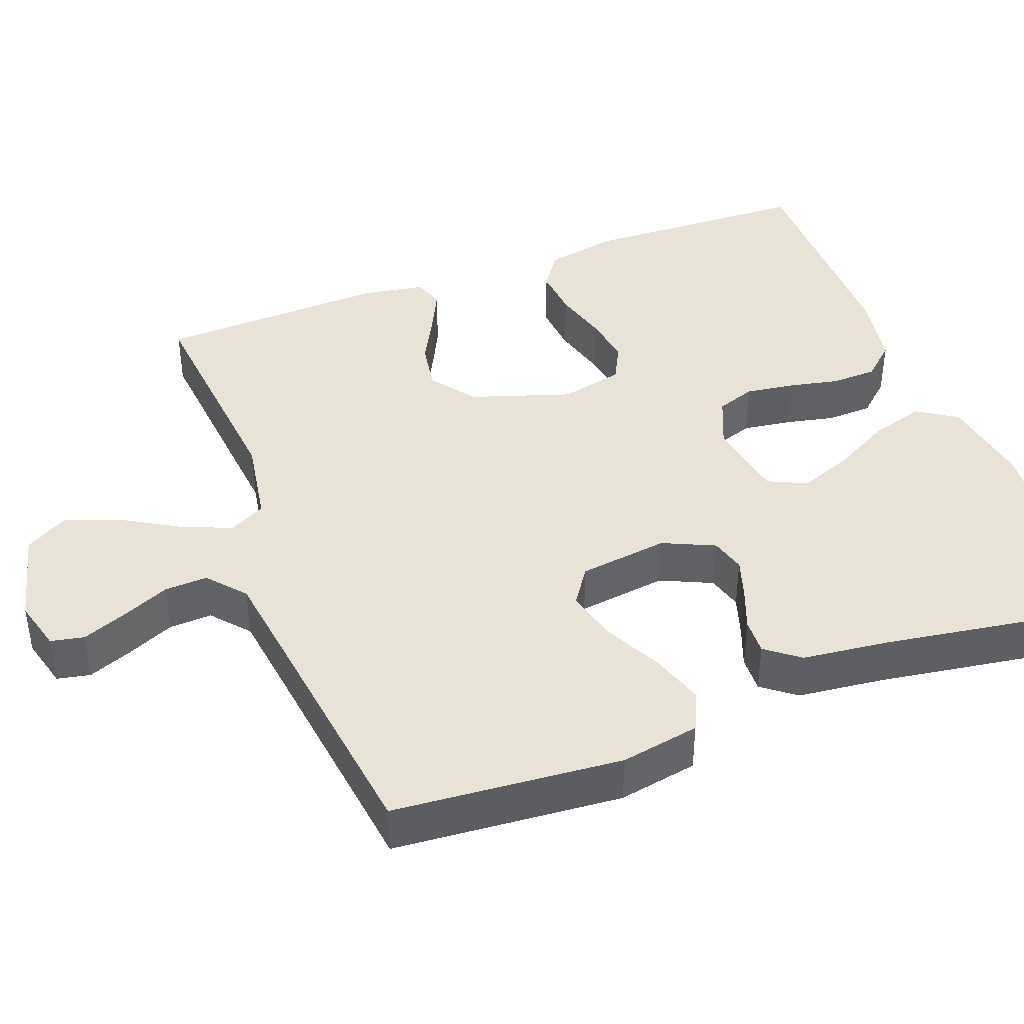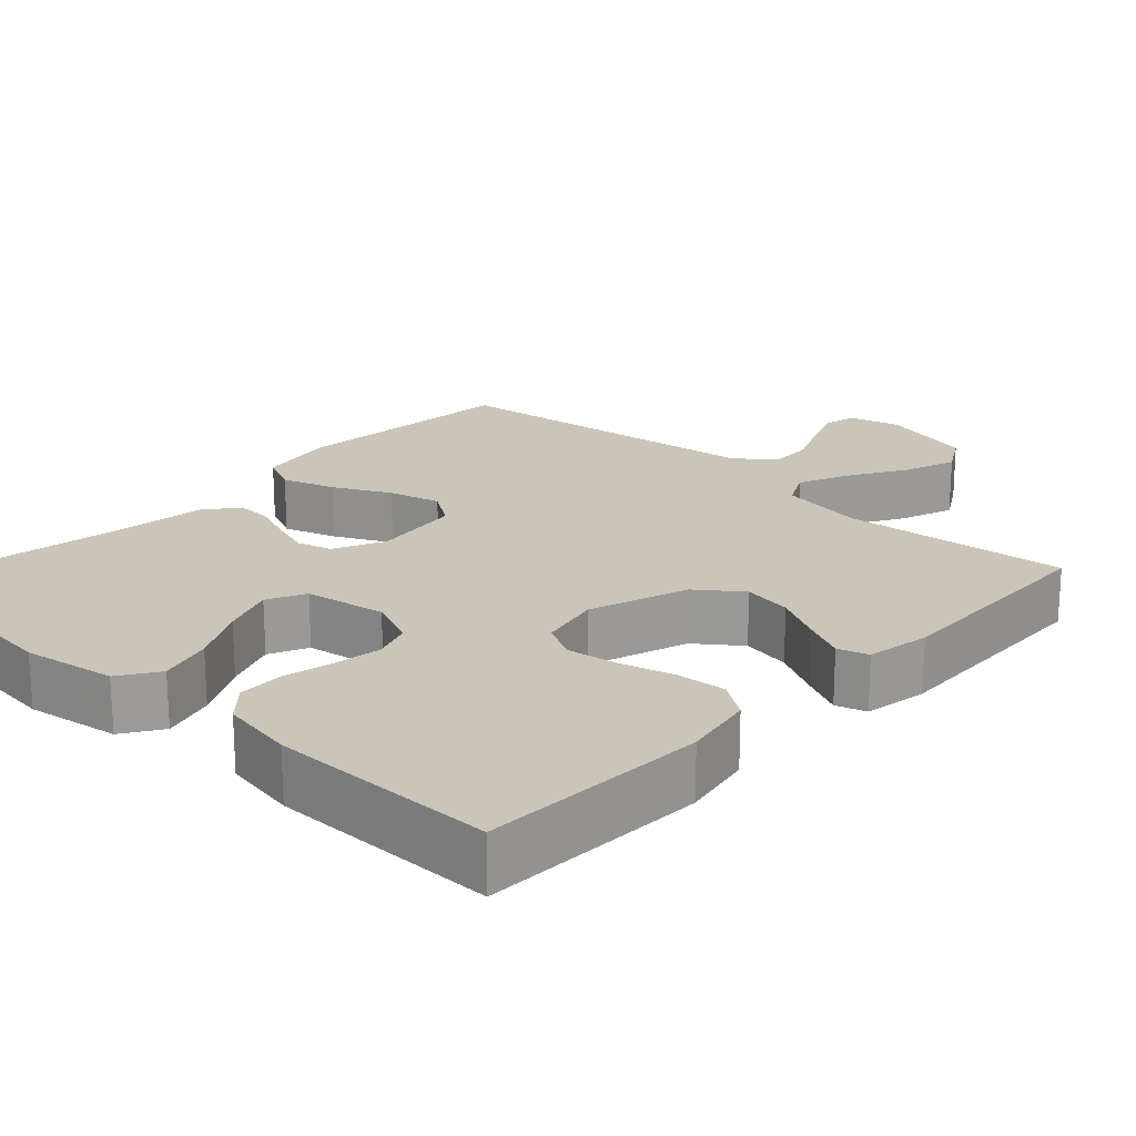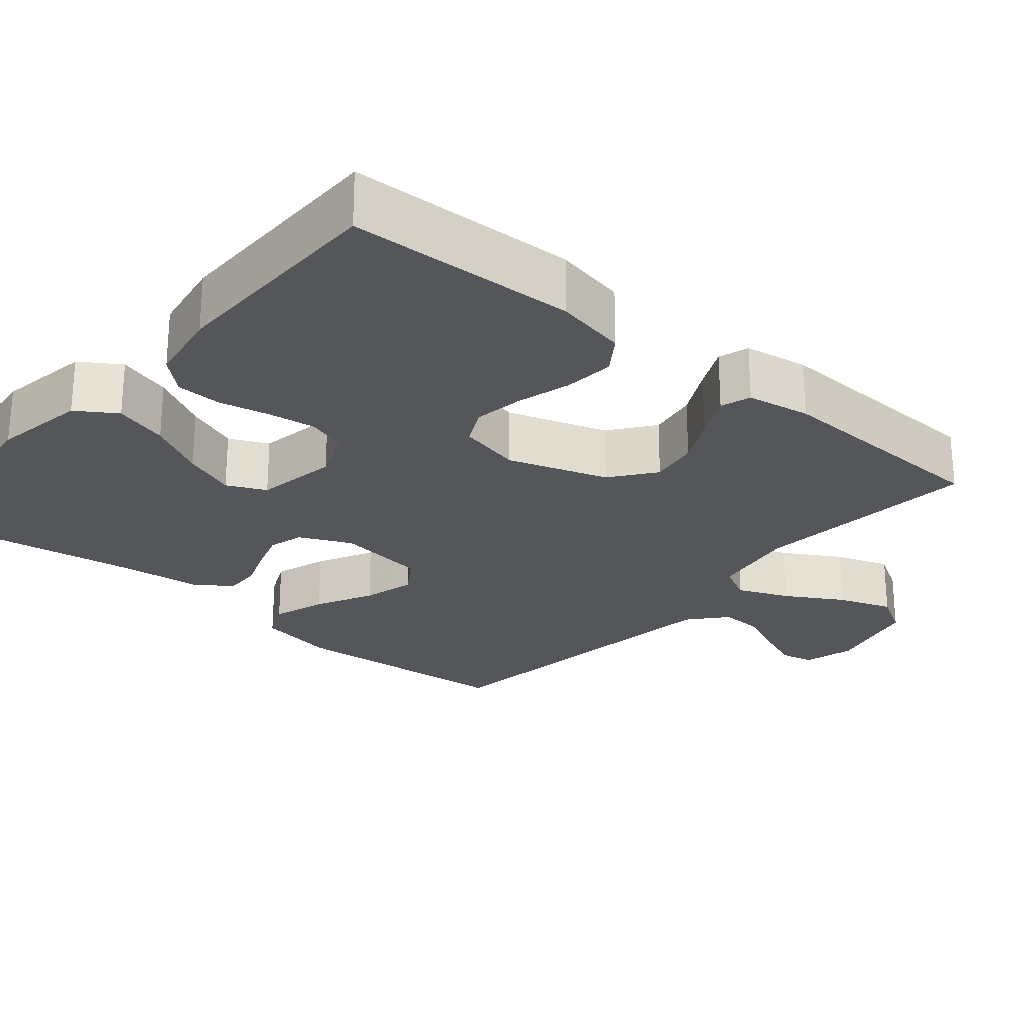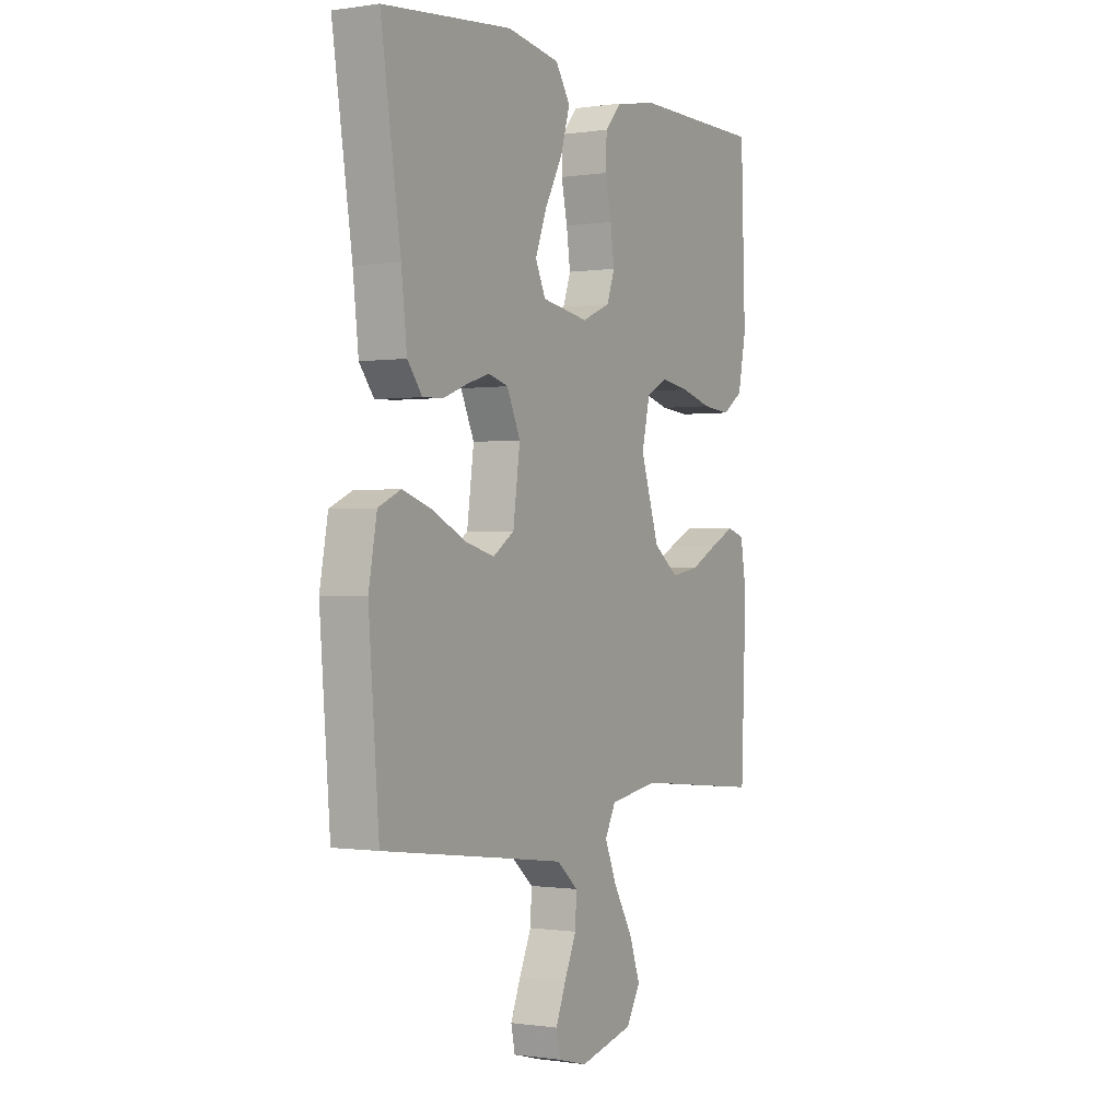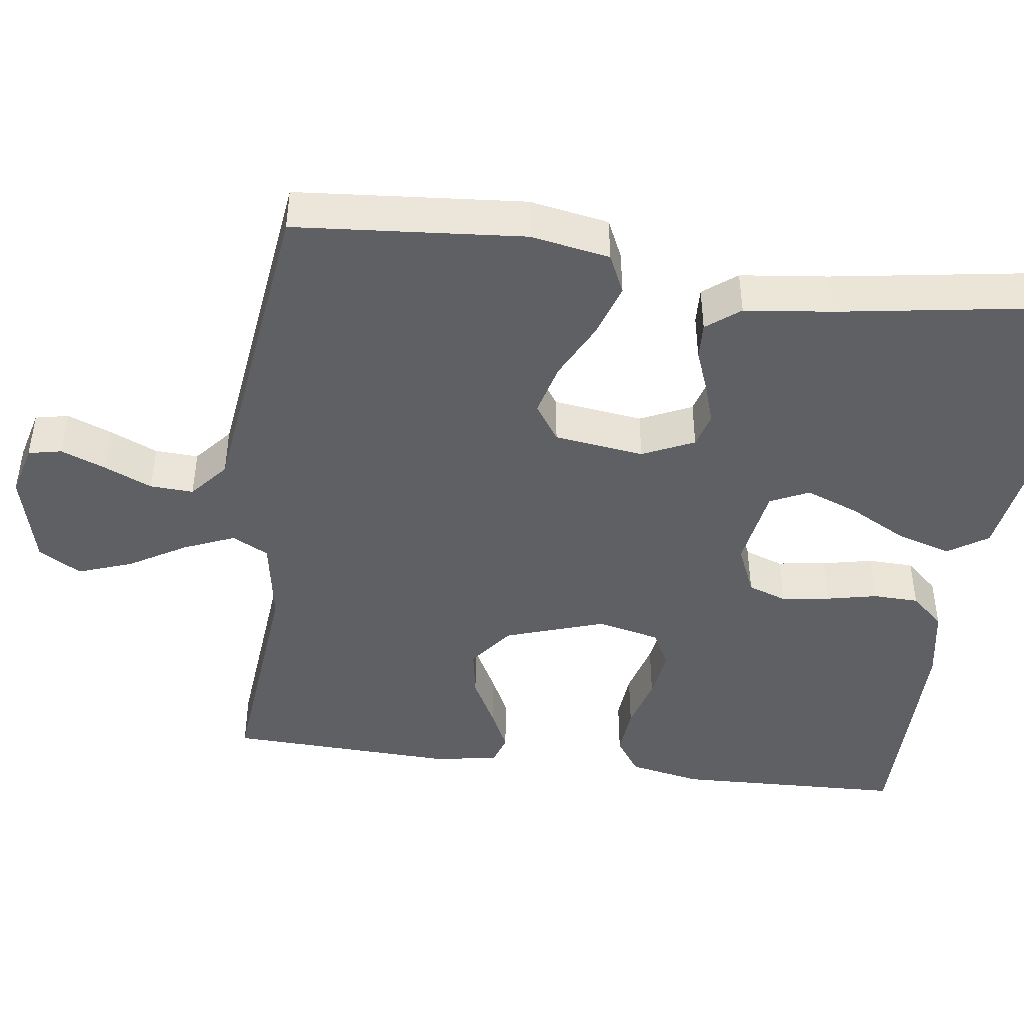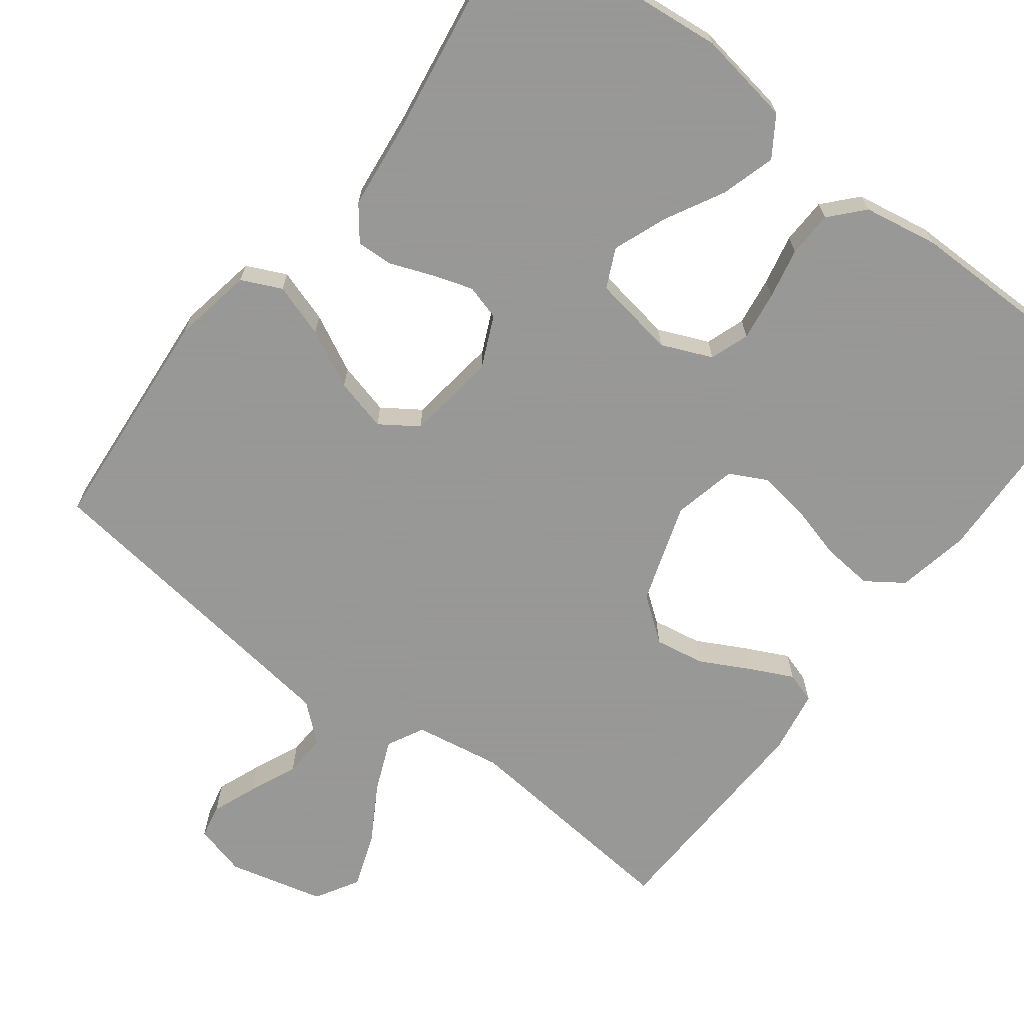
<metadata>
{"format":"obj","ext":"obj","renderer":"f3d","projection":"perspective","resolution":1024,"background":"white","views":[{"elev":41.6,"azim":-110.6,"up":"+Y"},{"elev":20.5,"azim":43.2,"up":"+Y"},{"elev":-25.1,"azim":49.8,"up":"+Y"},{"elev":-0.4,"azim":-60.5,"up":"+Z"},{"elev":-44.7,"azim":-97.5,"up":"+Y"},{"elev":-68.4,"azim":-37.1,"up":"+Y"}]}
</metadata>
<code>
v 0.5 0.07 0.5
v 0.51 0.07 0.2
v 0.491 0.07 0.105
v 0.443 0.07 0.072
v 0.377 0.07 0.078
v 0.305 0.07 0.098
v 0.239 0.07 0.108
v 0.19 0.07 0.083
v 0.171 0.07 0
v 0.214 0.07 -0.131
v 0.272 0.07 -0.175
v 0.337 0.07 -0.164
v 0.402 0.07 -0.13
v 0.458 0.07 -0.103
v 0.498 0.07 -0.116
v 0.512 0.07 -0.2
v 0.5 0.07 -0.5
v 0.2 0.07 -0.471
v 0.086 0.07 -0.49
v 0.061 0.07 -0.538
v 0.089 0.07 -0.605
v 0.133 0.07 -0.68
v 0.158 0.07 -0.751
v 0.125 0.07 -0.807
v 0 0.07 -0.838
v -0.068 0.07 -0.82
v -0.077 0.07 -0.776
v -0.054 0.07 -0.718
v -0.026 0.07 -0.655
v -0.023 0.07 -0.598
v -0.072 0.07 -0.556
v -0.2 0.07 -0.539
v -0.5 0.07 -0.5
v -0.524 0.07 -0.2
v -0.505 0.07 -0.096
v -0.453 0.07 -0.072
v -0.383 0.07 -0.095
v -0.308 0.07 -0.133
v -0.239 0.07 -0.151
v -0.19 0.07 -0.118
v -0.174 0.07 0
v -0.205 0.07 0.068
v -0.251 0.07 0.081
v -0.304 0.07 0.064
v -0.359 0.07 0.043
v -0.407 0.07 0.041
v -0.441 0.07 0.085
v -0.454 0.07 0.2
v -0.5 0.07 0.5
v -0.2 0.07 0.53
v -0.077 0.07 0.51
v -0.043 0.07 0.458
v -0.064 0.07 0.387
v -0.105 0.07 0.311
v -0.132 0.07 0.241
v -0.108 0.07 0.19
v 0 0.07 0.172
v 0.066 0.07 0.2
v 0.084 0.07 0.251
v 0.075 0.07 0.315
v 0.061 0.07 0.381
v 0.063 0.07 0.441
v 0.102 0.07 0.484
v 0.2 0.07 0.501
v 0.5 0 0.5
v 0.51 0 0.2
v 0.491 0 0.105
v 0.443 0 0.072
v 0.377 0 0.078
v 0.305 0 0.098
v 0.239 0 0.108
v 0.19 0 0.083
v 0.171 0 0
v 0.214 0 -0.131
v 0.272 0 -0.175
v 0.337 0 -0.164
v 0.402 0 -0.13
v 0.458 0 -0.103
v 0.498 0 -0.116
v 0.512 0 -0.2
v 0.5 0 -0.5
v 0.2 0 -0.471
v 0.086 0 -0.49
v 0.061 0 -0.538
v 0.089 0 -0.605
v 0.133 0 -0.68
v 0.158 0 -0.751
v 0.125 0 -0.807
v 0 0 -0.838
v -0.068 0 -0.82
v -0.077 0 -0.776
v -0.054 0 -0.718
v -0.026 0 -0.655
v -0.023 0 -0.598
v -0.072 0 -0.556
v -0.2 0 -0.539
v -0.5 0 -0.5
v -0.524 0 -0.2
v -0.505 0 -0.096
v -0.453 0 -0.072
v -0.383 0 -0.095
v -0.308 0 -0.133
v -0.239 0 -0.151
v -0.19 0 -0.118
v -0.174 0 0
v -0.205 0 0.068
v -0.251 0 0.081
v -0.304 0 0.064
v -0.359 0 0.043
v -0.407 0 0.041
v -0.441 0 0.085
v -0.454 0 0.2
v -0.5 0 0.5
v -0.2 0 0.53
v -0.077 0 0.51
v -0.043 0 0.458
v -0.064 0 0.387
v -0.105 0 0.311
v -0.132 0 0.241
v -0.108 0 0.19
v 0 0 0.172
v 0.066 0 0.2
v 0.084 0 0.251
v 0.075 0 0.315
v 0.061 0 0.381
v 0.063 0 0.441
v 0.102 0 0.484
v 0.2 0 0.501
f 60 61 62 63
f 59 60 63 64
f 58 59 64 1
f 51 52 53 54
f 51 54 55
f 48 49 50 51
f 48 51 55
f 47 48 55 56
f 44 45 46 47
f 43 44 47 56
f 35 36 37 38
f 35 38 39
f 32 33 34 35
f 31 32 35 39
f 30 31 39 40
f 26 27 28 29
f 24 25 26 29
f 24 29 30
f 21 22 23 24
f 20 21 24 30
f 19 20 30 40
f 15 16 17 18
f 12 13 14 15
f 12 15 18 19
f 3 4 5 6
f 3 6 7
f 58 1 2 3
f 57 58 3 7
f 42 43 56 57
f 41 42 57 7
f 11 12 19
f 10 11 19 40
f 9 10 40 41
f 41 7 8
f 8 9 41
f 127 126 125 124
f 128 127 124 123
f 65 128 123 122
f 118 117 116 115
f 119 118 115
f 115 114 113 112
f 119 115 112
f 120 119 112 111
f 111 110 109 108
f 120 111 108 107
f 102 101 100 99
f 103 102 99
f 99 98 97 96
f 103 99 96 95
f 104 103 95 94
f 93 92 91 90
f 93 90 89 88
f 94 93 88
f 88 87 86 85
f 94 88 85 84
f 104 94 84 83
f 82 81 80 79
f 79 78 77 76
f 83 82 79 76
f 70 69 68 67
f 71 70 67
f 67 66 65 122
f 71 67 122 121
f 121 120 107 106
f 71 121 106 105
f 83 76 75
f 104 83 75 74
f 105 104 74 73
f 72 71 105
f 105 73 72
f 1 65 66 2
f 2 66 67 3
f 3 67 68 4
f 4 68 69 5
f 5 69 70 6
f 6 70 71 7
f 7 71 72 8
f 8 72 73 9
f 9 73 74 10
f 10 74 75 11
f 11 75 76 12
f 12 76 77 13
f 13 77 78 14
f 14 78 79 15
f 15 79 80 16
f 16 80 81 17
f 17 81 82 18
f 18 82 83 19
f 19 83 84 20
f 20 84 85 21
f 21 85 86 22
f 22 86 87 23
f 23 87 88 24
f 24 88 89 25
f 25 89 90 26
f 26 90 91 27
f 27 91 92 28
f 28 92 93 29
f 29 93 94 30
f 30 94 95 31
f 31 95 96 32
f 32 96 97 33
f 33 97 98 34
f 34 98 99 35
f 35 99 100 36
f 36 100 101 37
f 37 101 102 38
f 38 102 103 39
f 39 103 104 40
f 40 104 105 41
f 41 105 106 42
f 42 106 107 43
f 43 107 108 44
f 44 108 109 45
f 45 109 110 46
f 46 110 111 47
f 47 111 112 48
f 48 112 113 49
f 49 113 114 50
f 50 114 115 51
f 51 115 116 52
f 52 116 117 53
f 53 117 118 54
f 54 118 119 55
f 55 119 120 56
f 56 120 121 57
f 57 121 122 58
f 58 122 123 59
f 59 123 124 60
f 60 124 125 61
f 61 125 126 62
f 62 126 127 63
f 63 127 128 64
f 64 128 65 1

</code>
